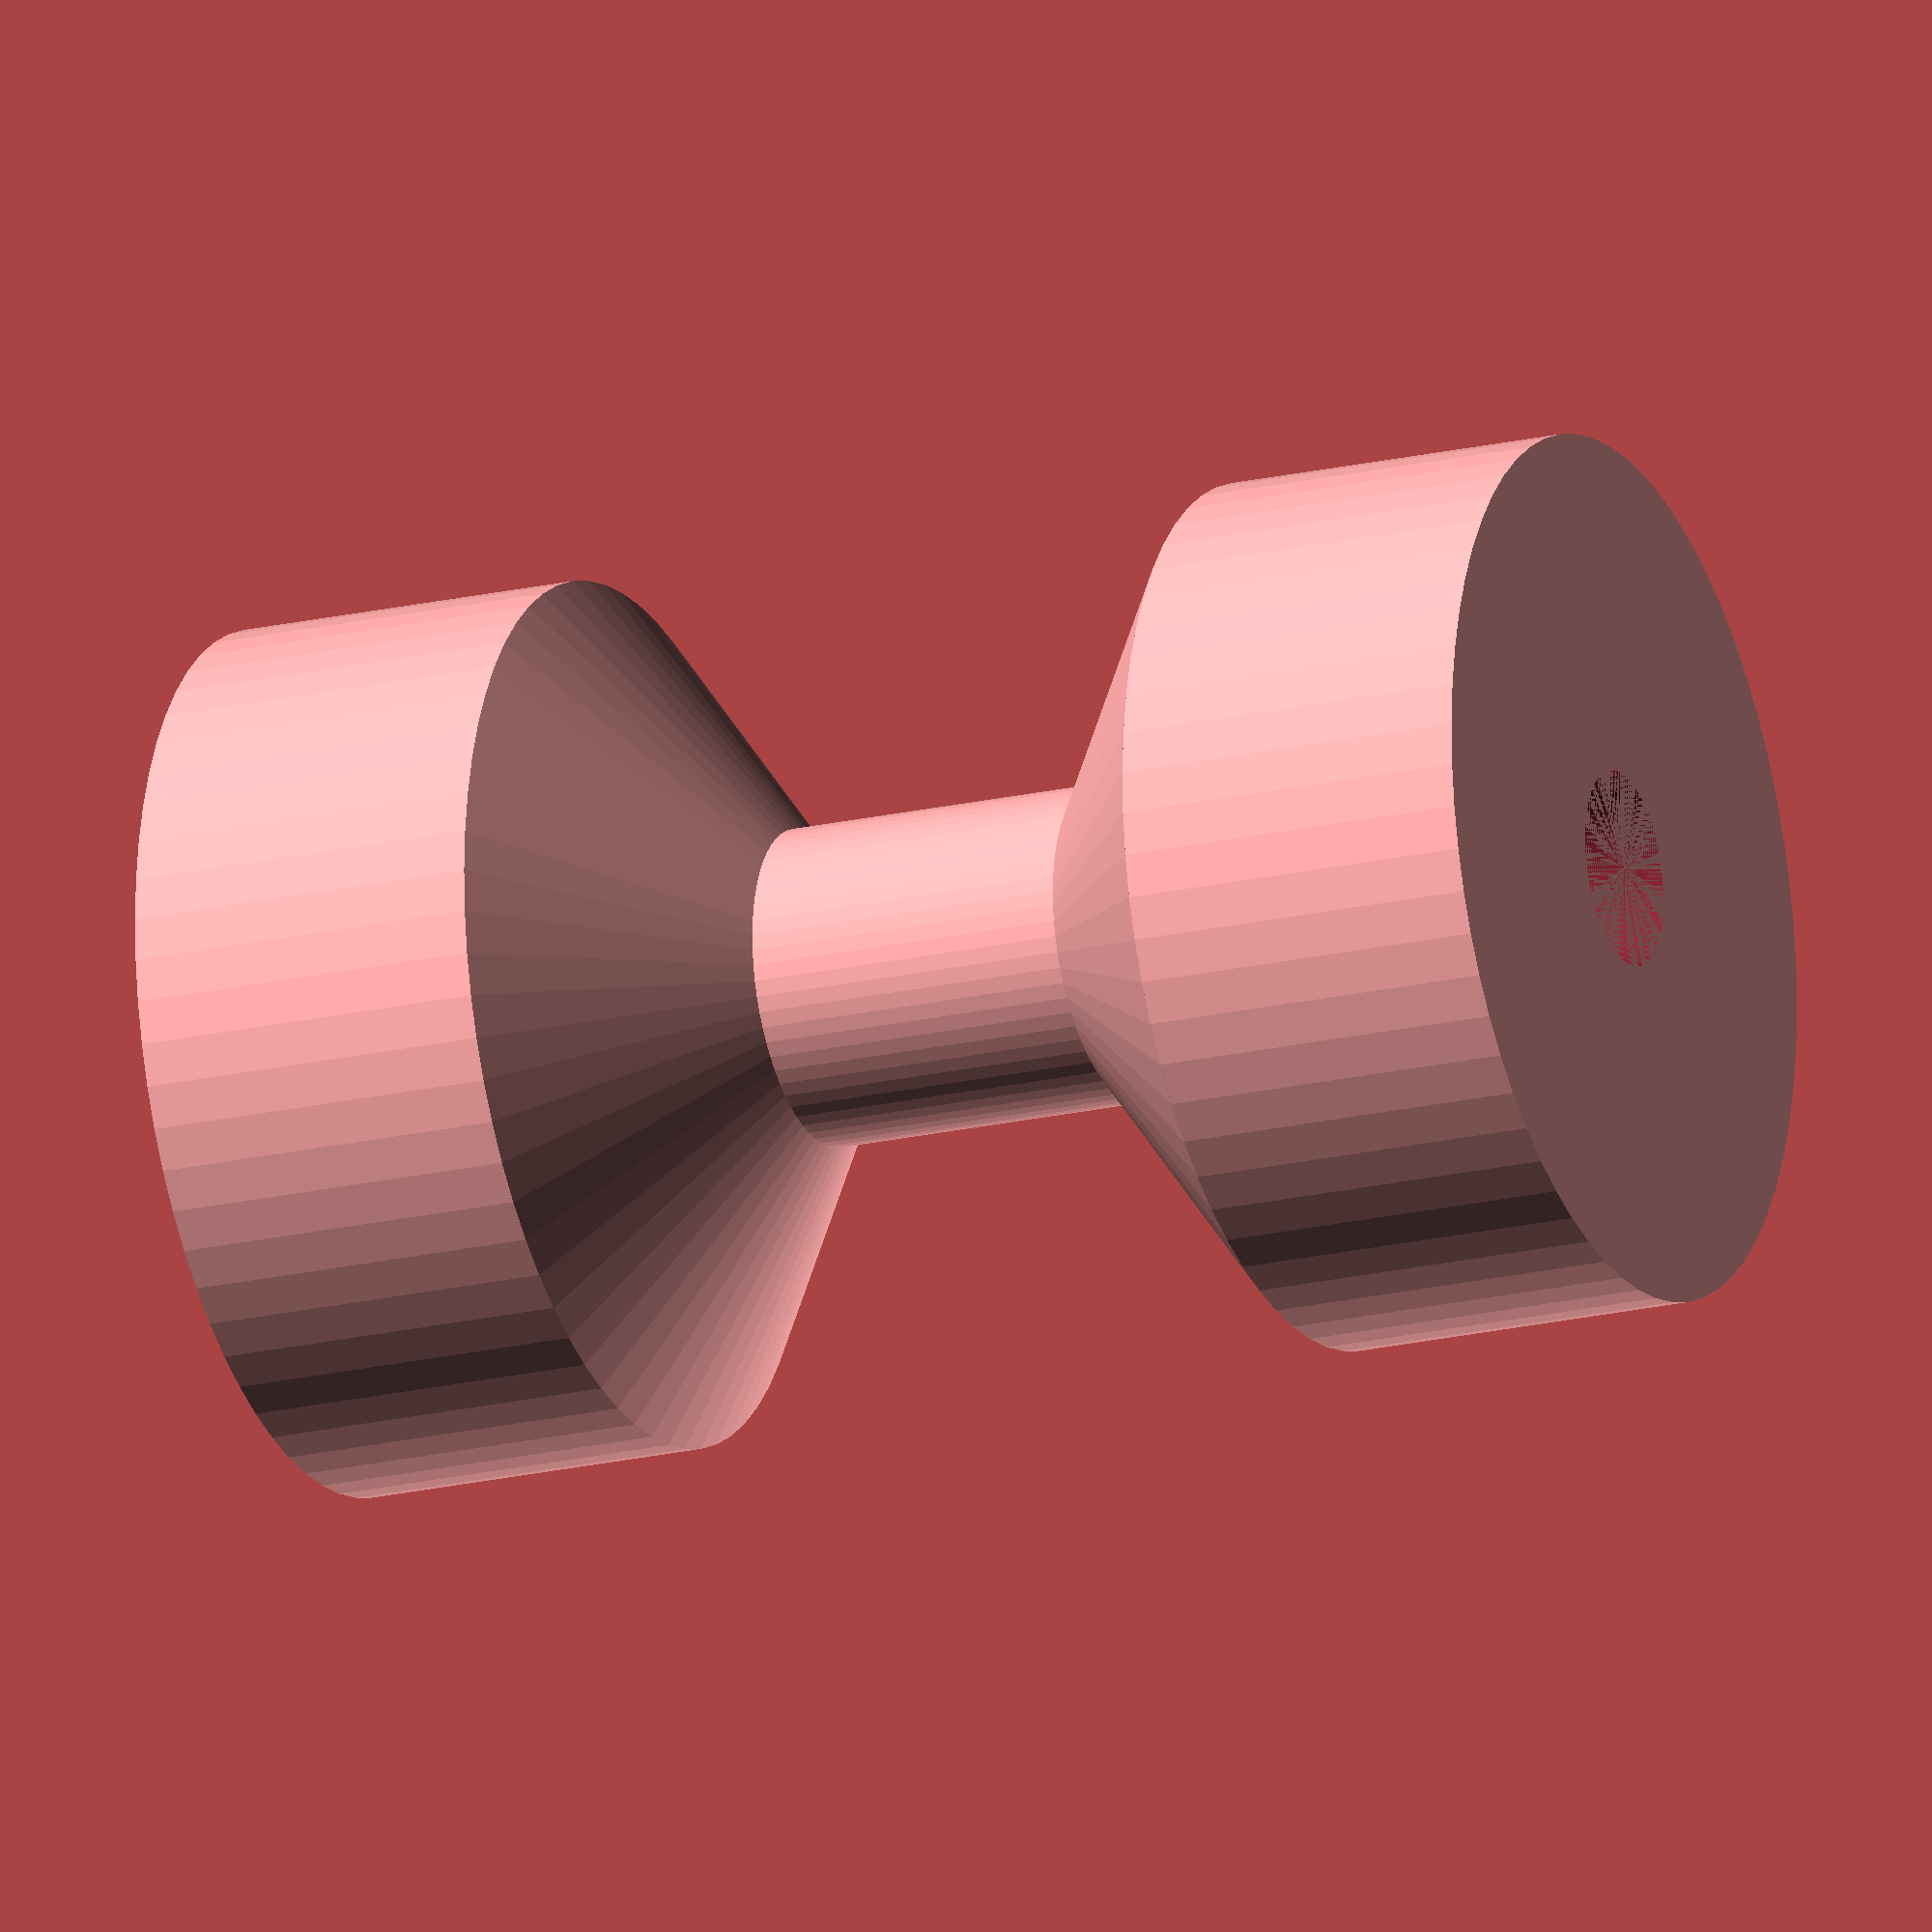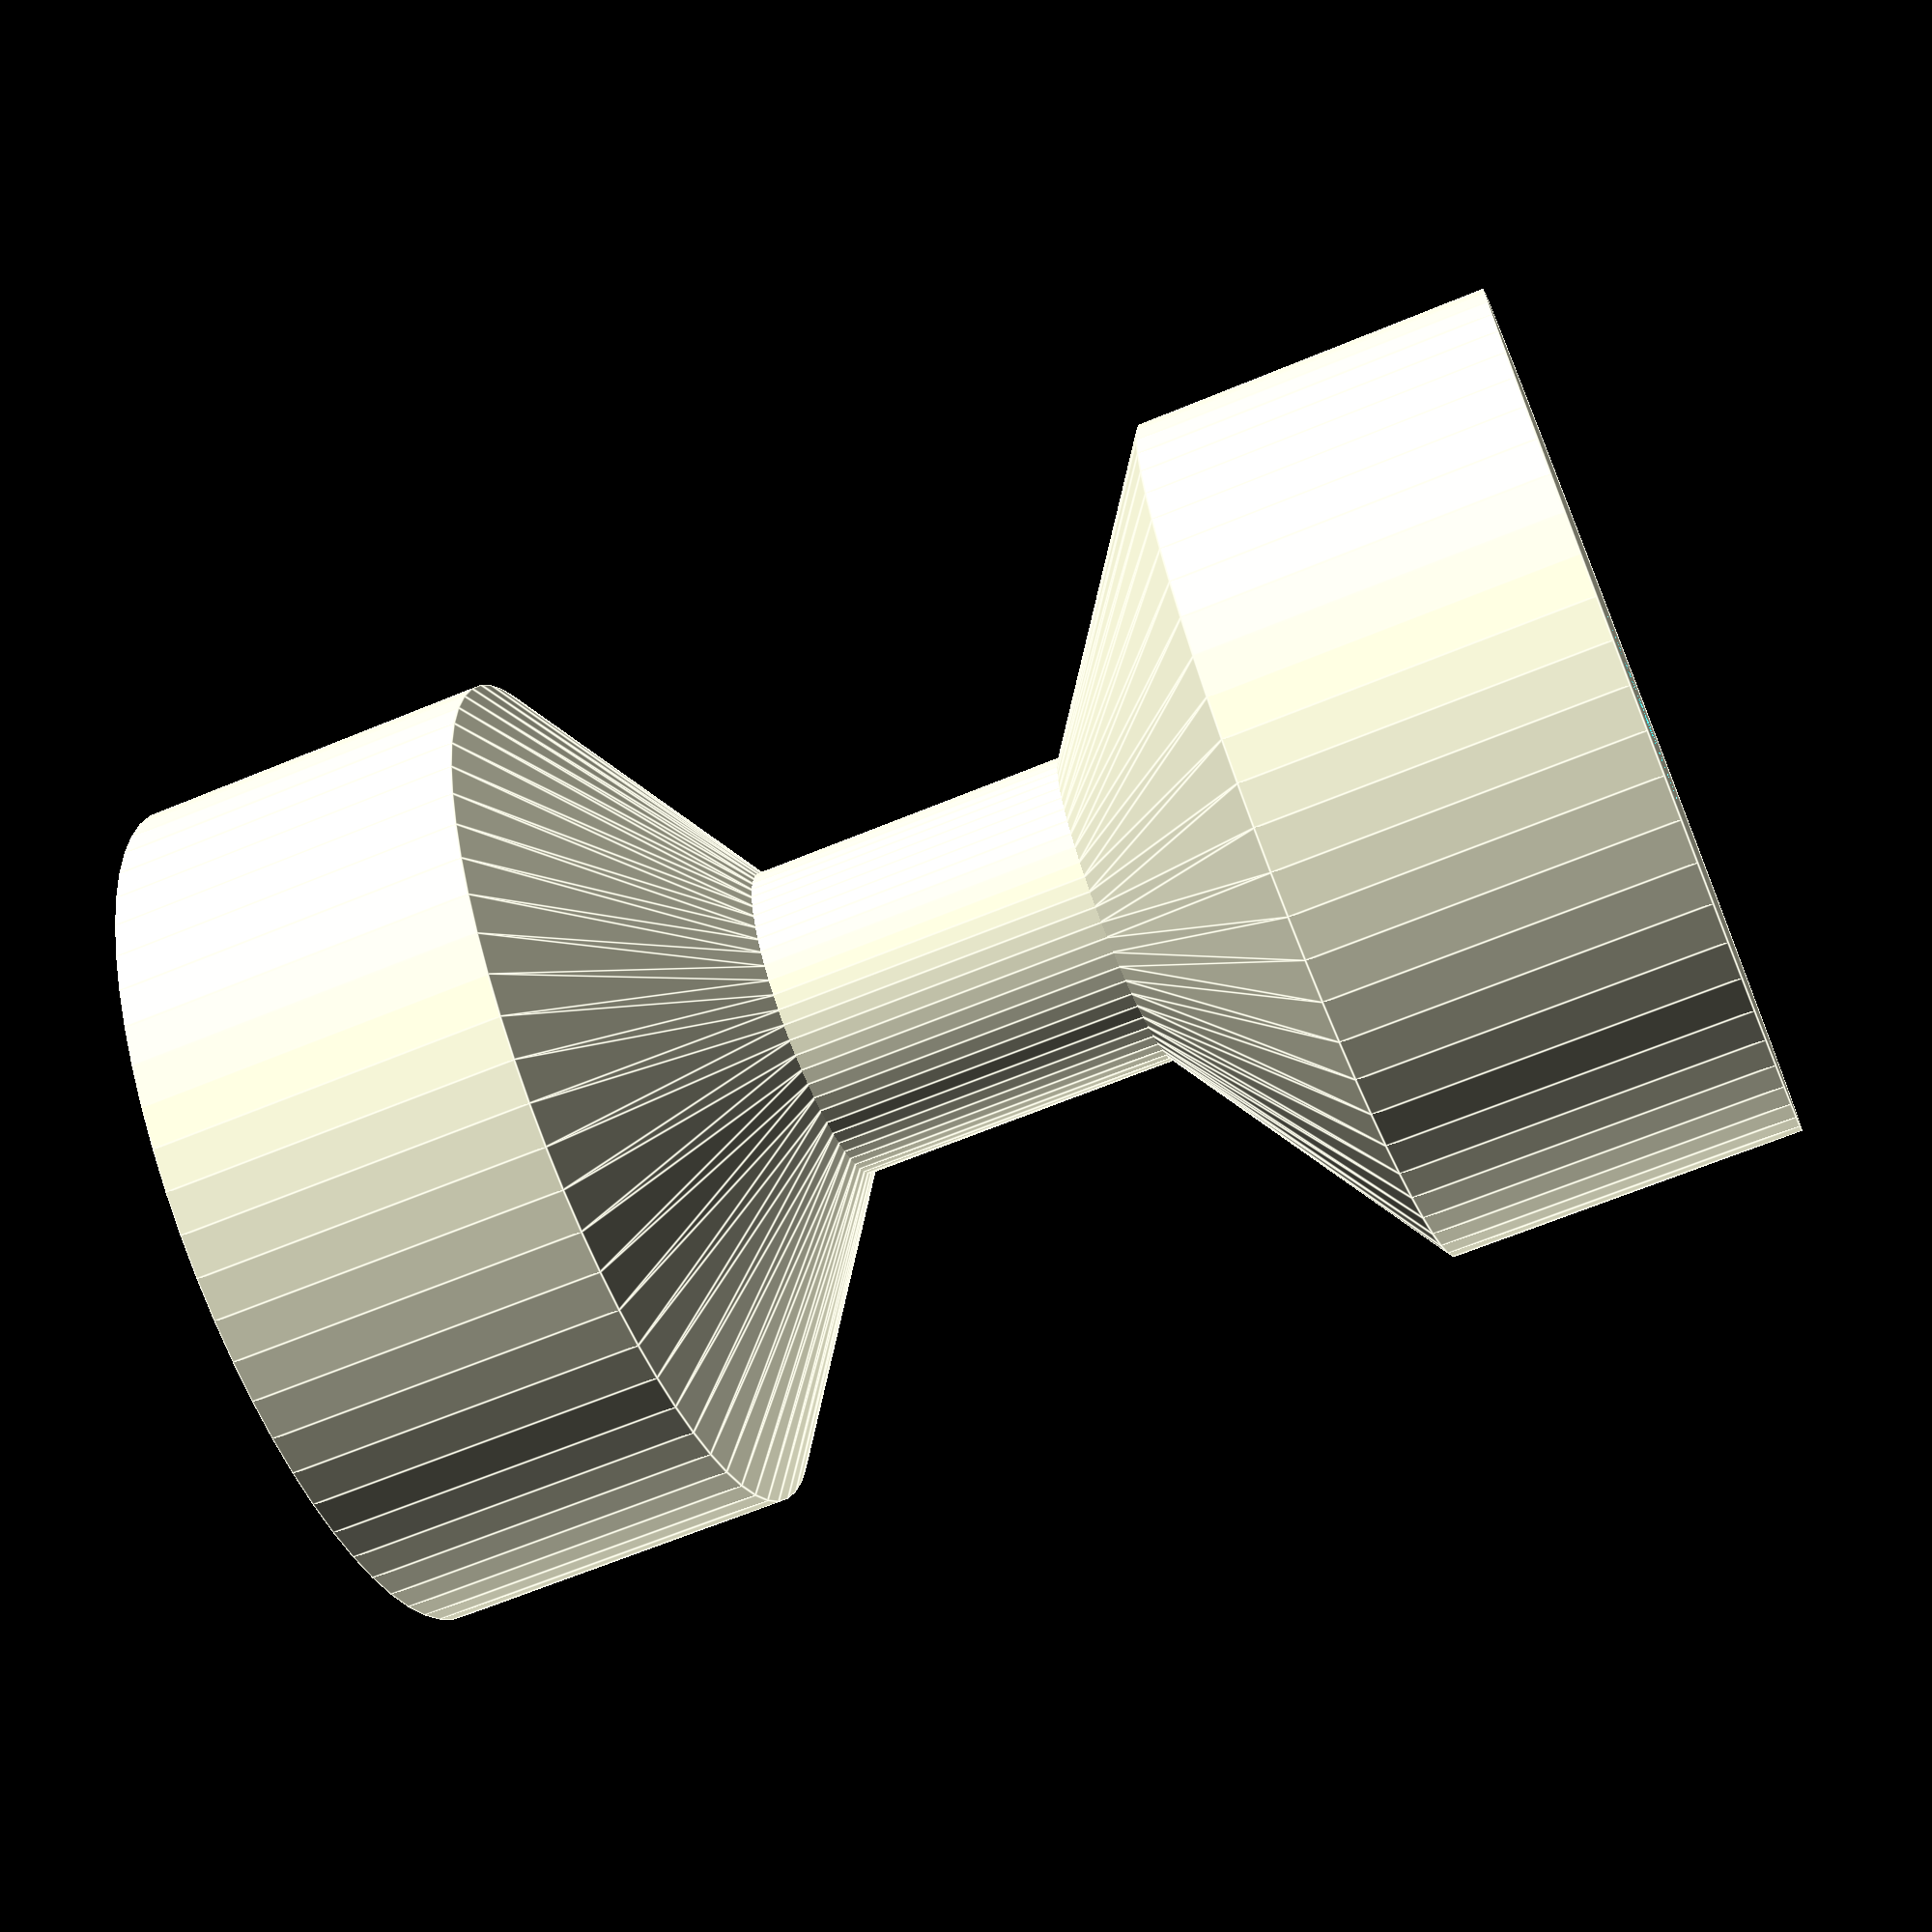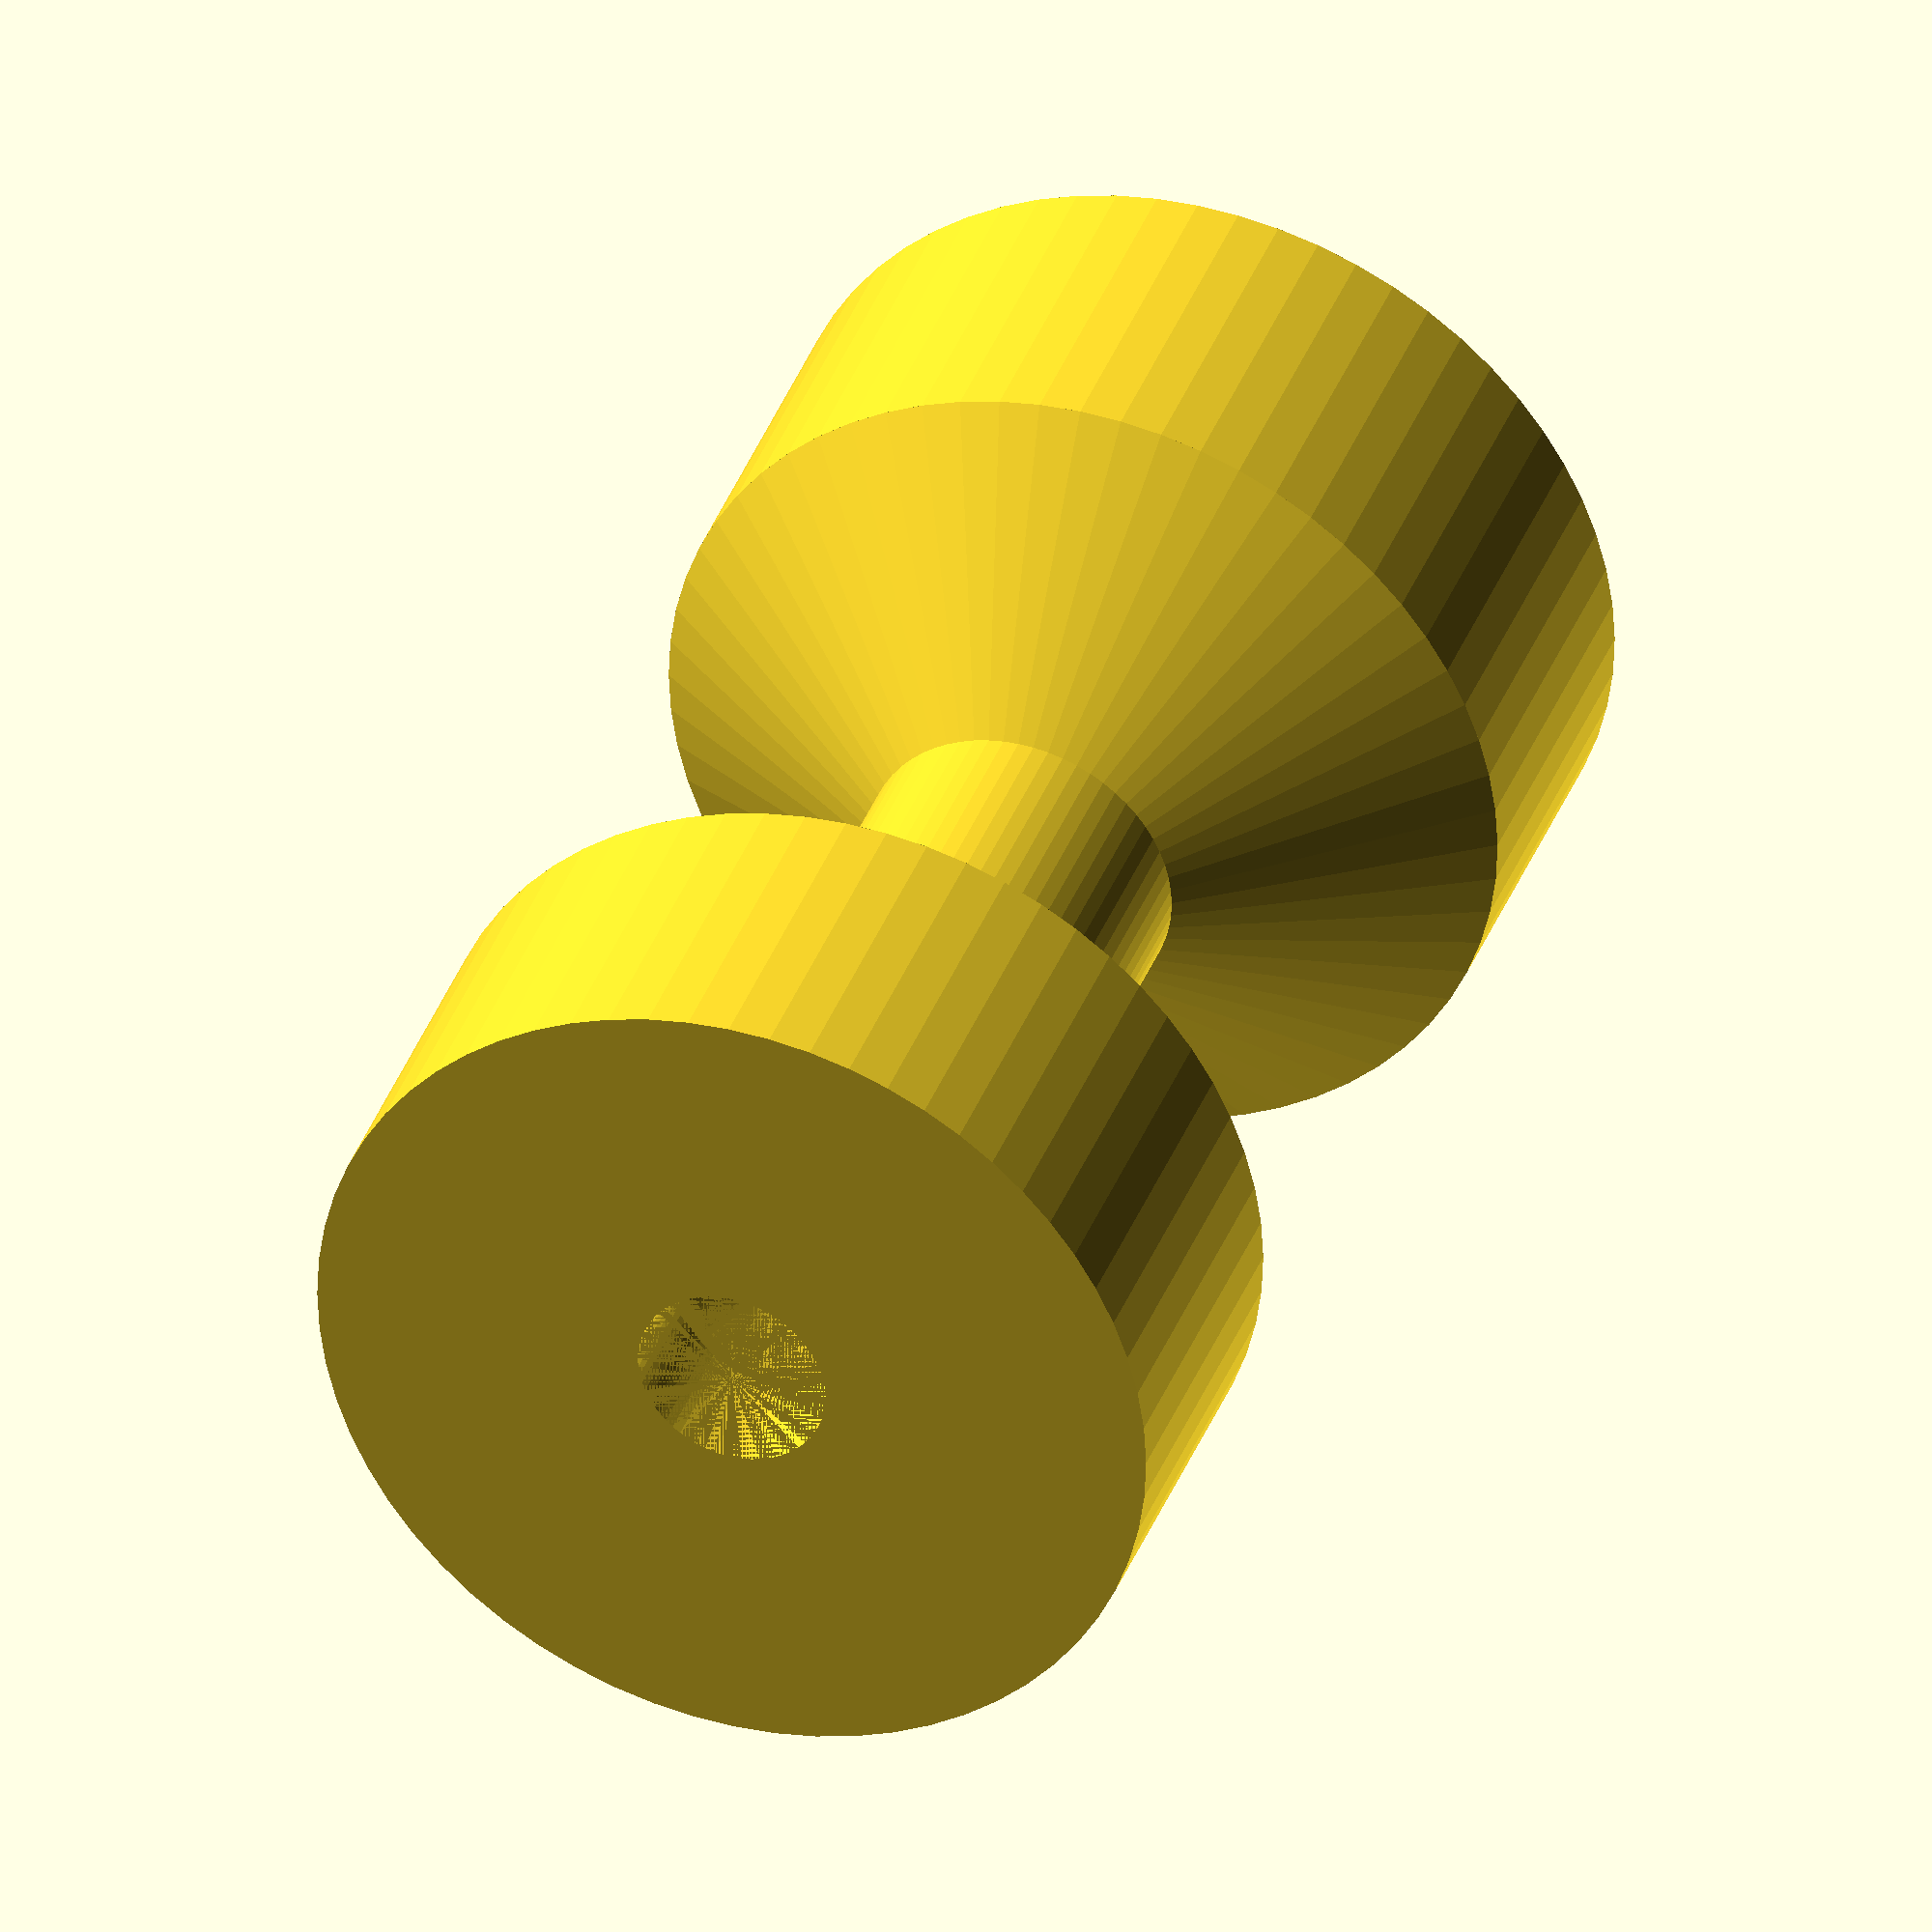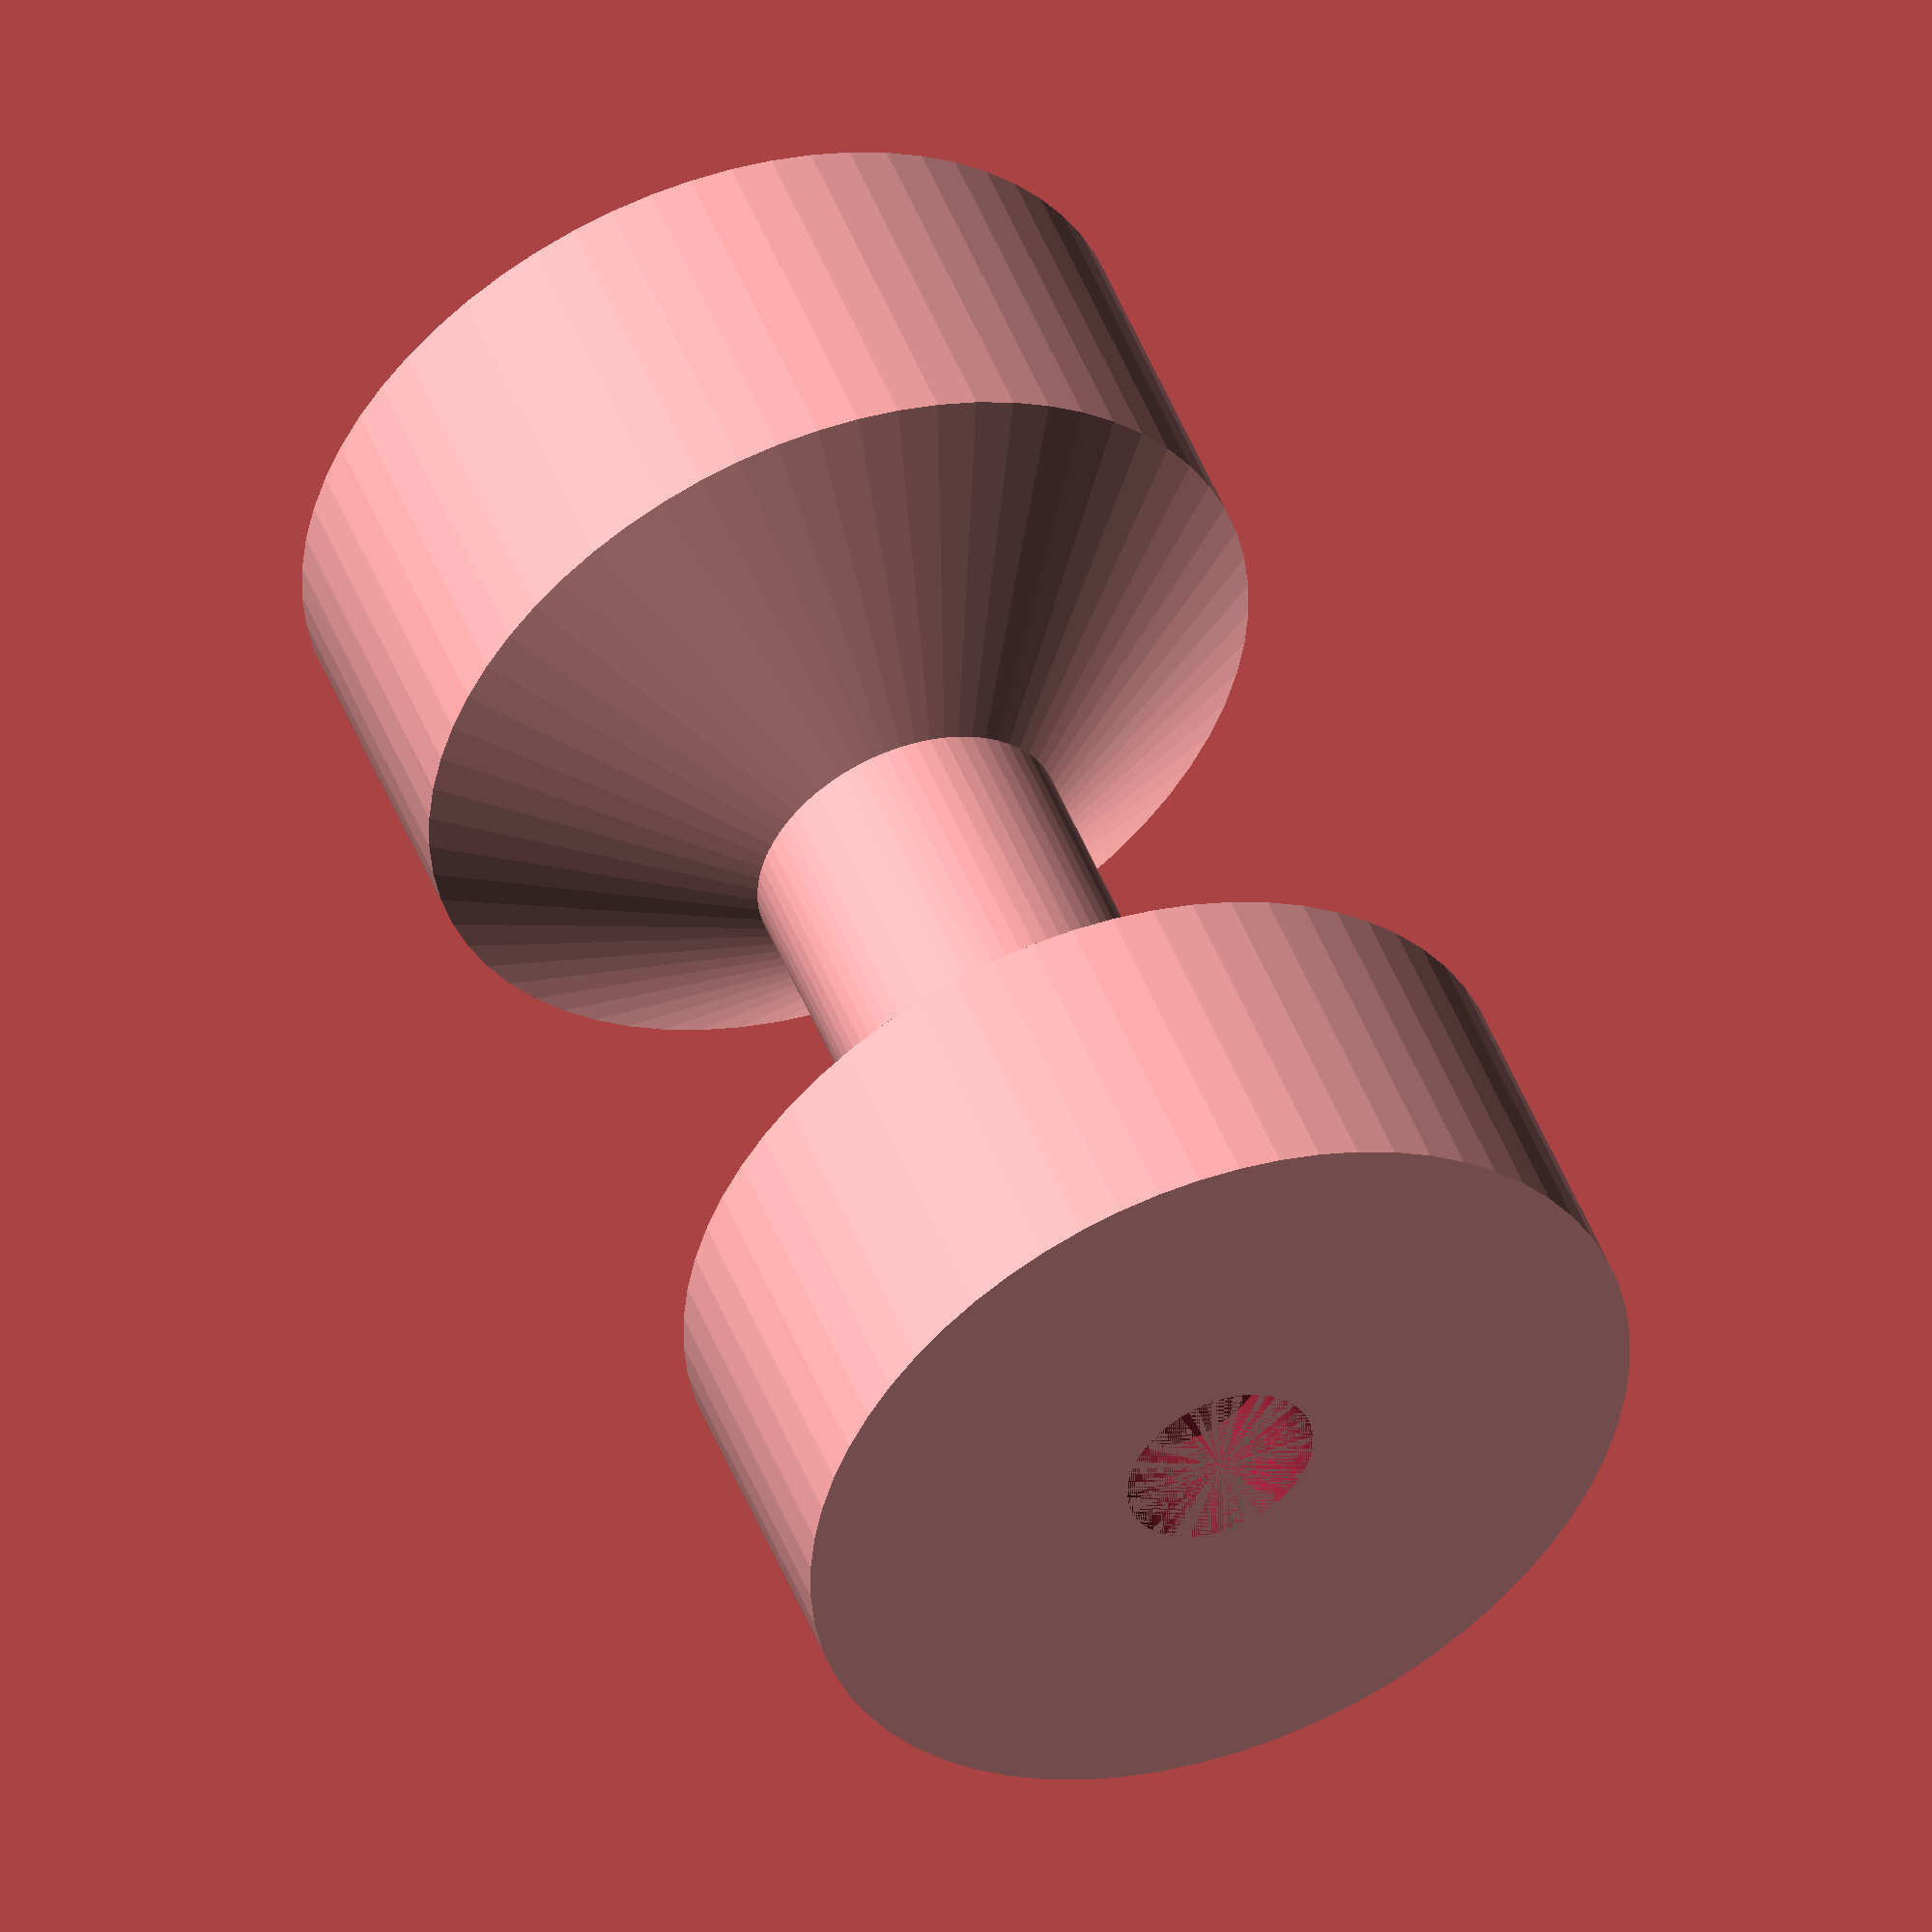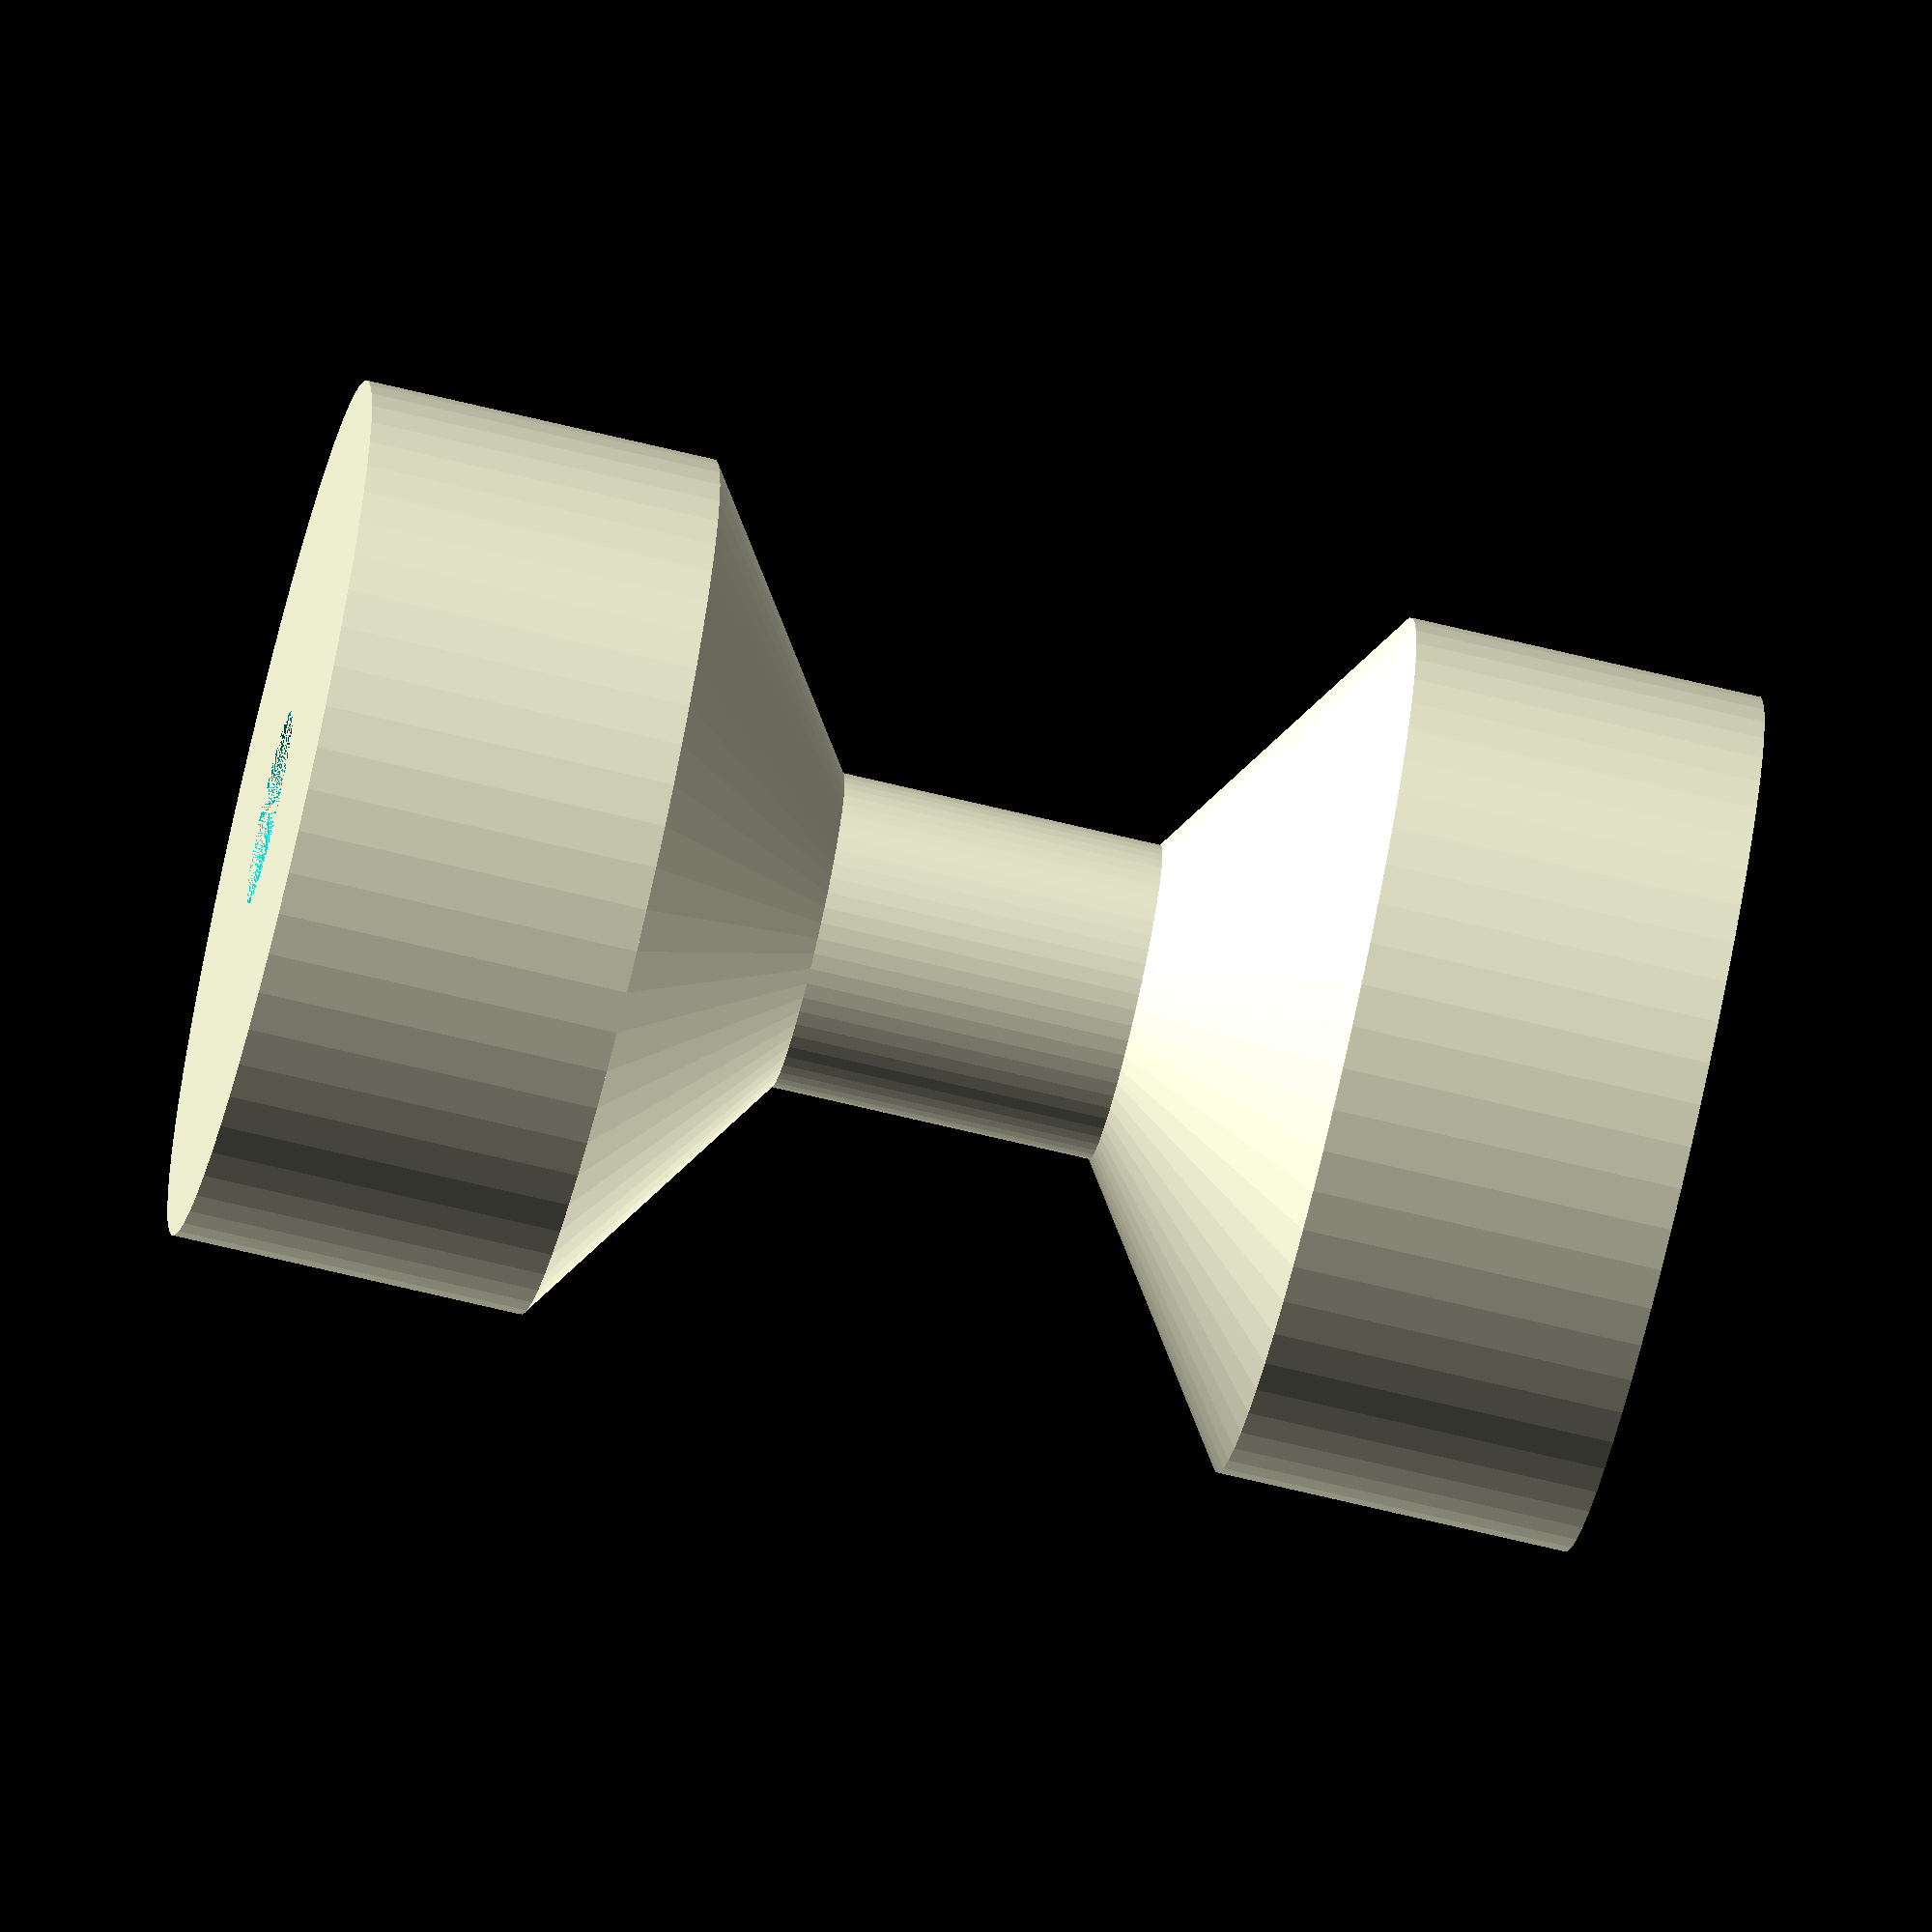
<openscad>
$fn=64;

difference()
{
    union()
    {
        cylinder(h = 20, d = 49);
        translate([0, 0, 20])
        {
            linear_extrude(height=11, scale=[0.36, 0.36])
            {
                circle(d = 49);
            }
        }
        translate([0, 0, 30]) cylinder(h = 20, d = 18);

        translate([0, 0, 60]) rotate([0, 180, 0])
        {
            linear_extrude(height=11, scale=[0.36, 0.36])
            {
                circle(d = 49);
            }
        }
        translate([0, 0, 60]) cylinder(h = 20, d = 49);
    }

    union()
    {
        union()
        {
            cylinder(d = 11.1, h = 7);
            translate([0, 0, 7]) linear_extrude(height=3, scale=[0.001, 0.001])
            {
                circle(d = 10);
            }
        }

        translate([0, 0, 80 - 7]) rotate([0, 0, 0])
        {
            union()
            {
                cylinder(d = 11.1, h = 7);
                rotate([0, 180, 0]) linear_extrude(height=3, scale=[0.001, 0.001])
                {
                    circle(d = 10);
                }
            }
        }
    }

}
</openscad>
<views>
elev=20.3 azim=315.7 roll=293.2 proj=o view=wireframe
elev=246.2 azim=216.6 roll=247.5 proj=p view=edges
elev=322.5 azim=292.9 roll=199.1 proj=o view=solid
elev=311.7 azim=2.9 roll=159.2 proj=o view=wireframe
elev=71.1 azim=10.7 roll=256.5 proj=o view=solid
</views>
